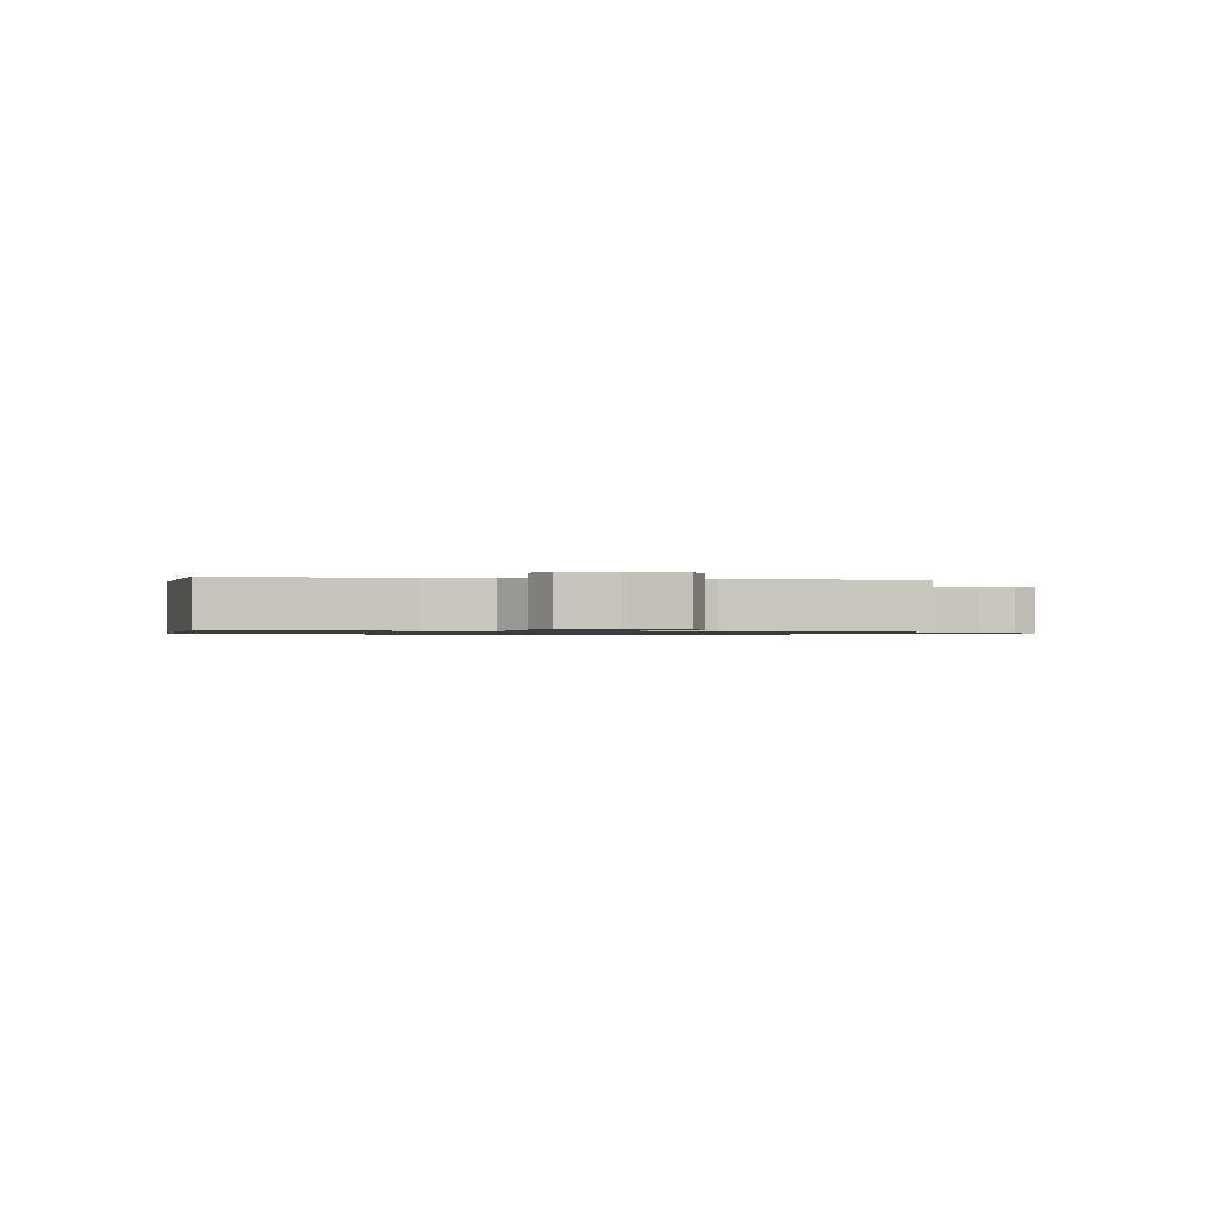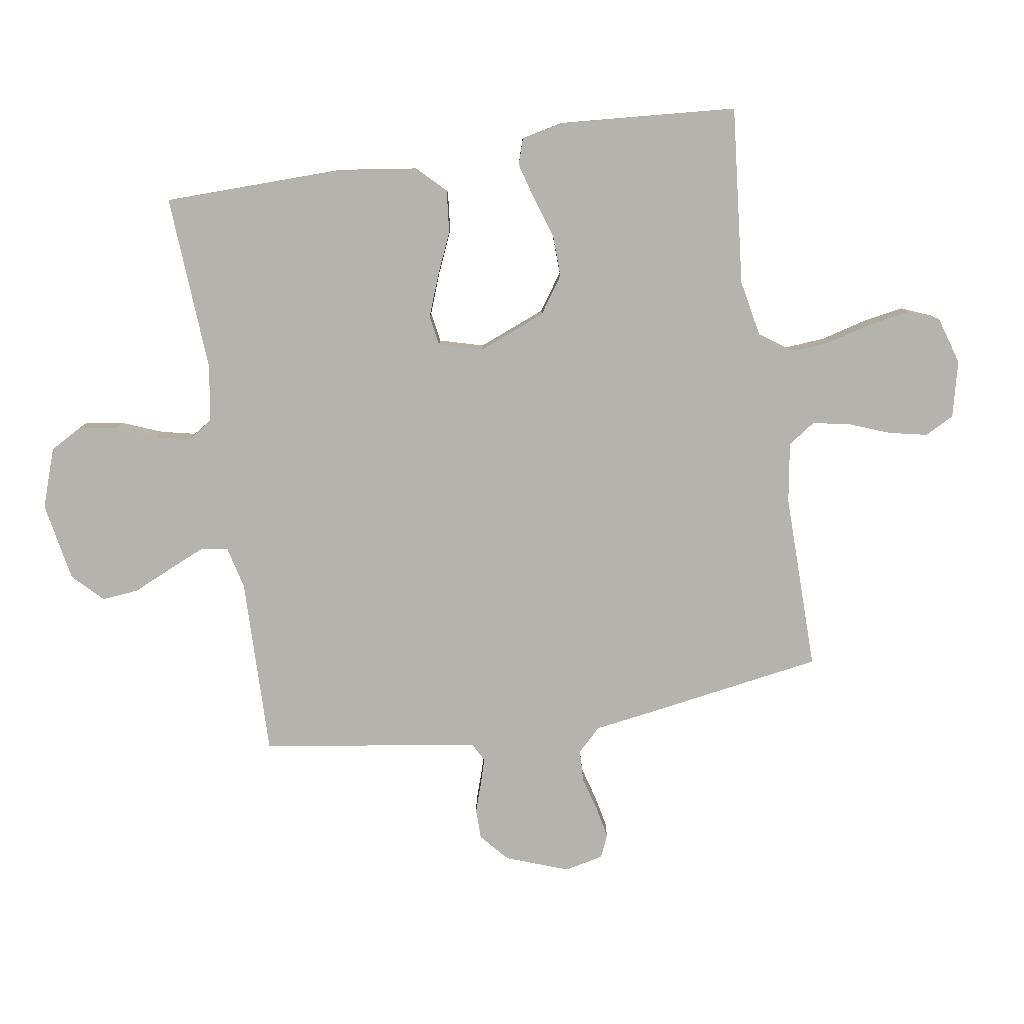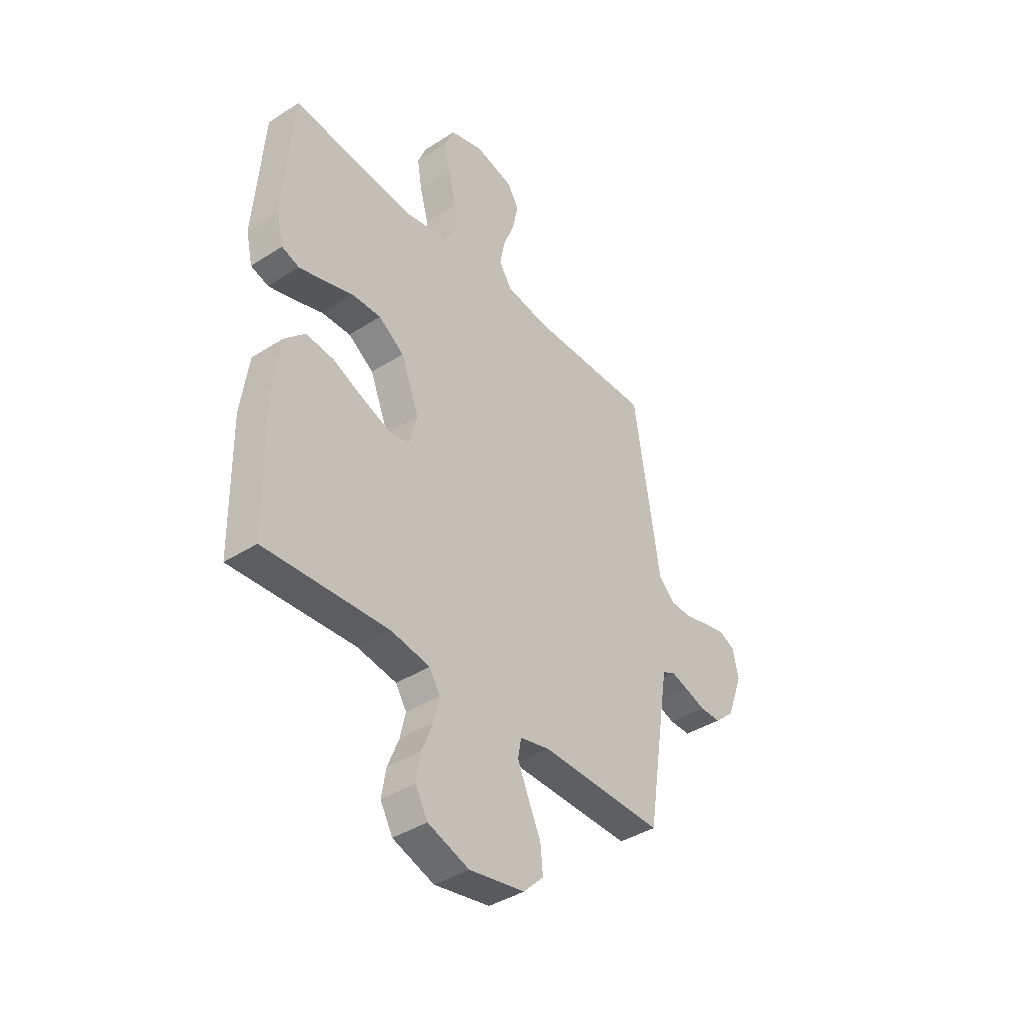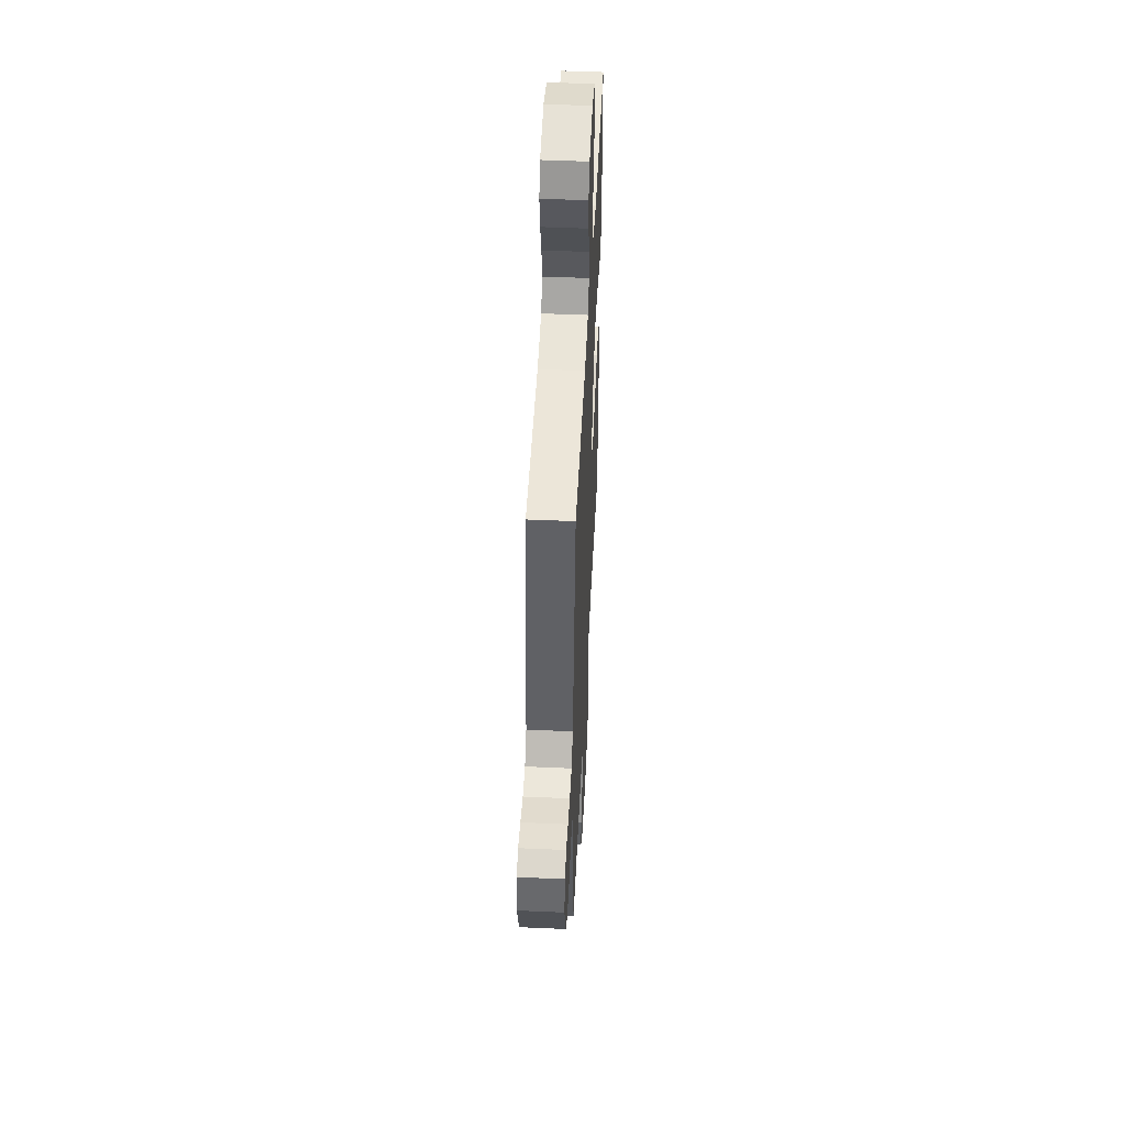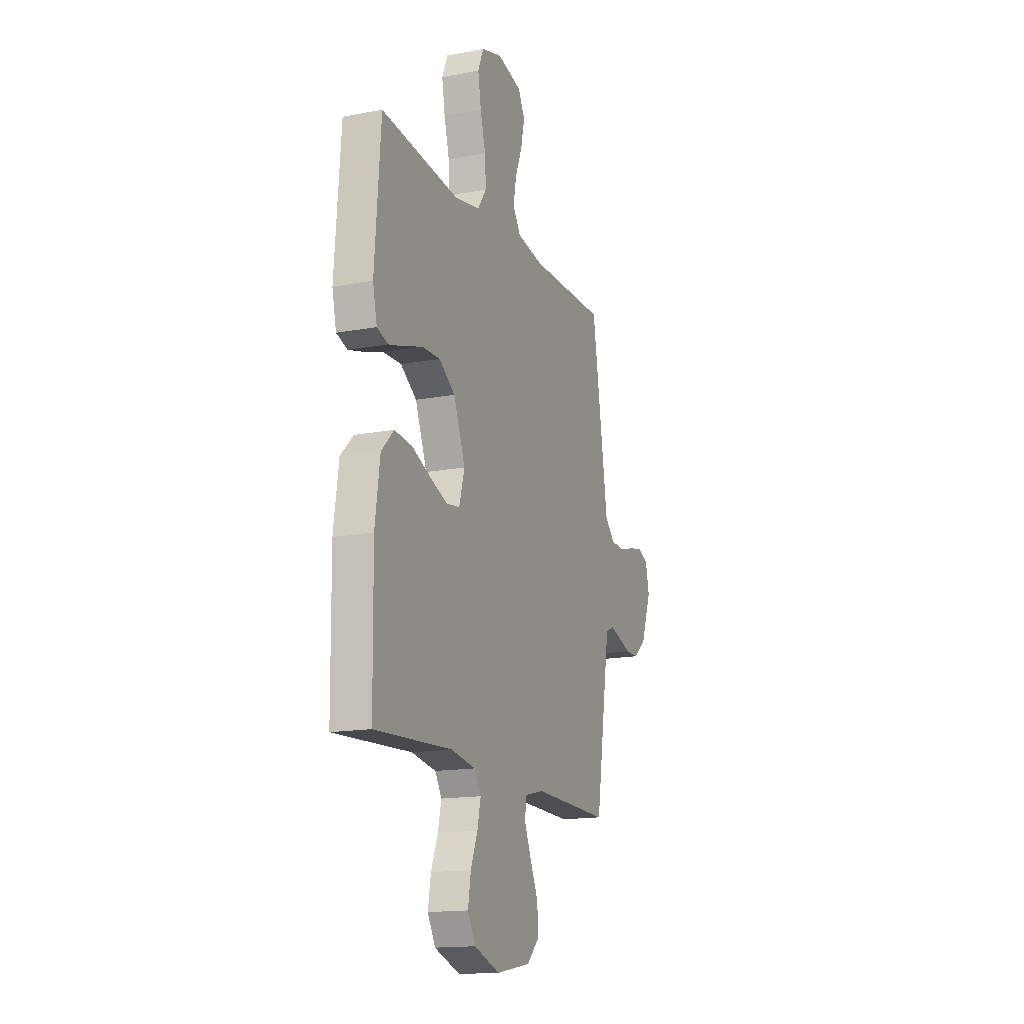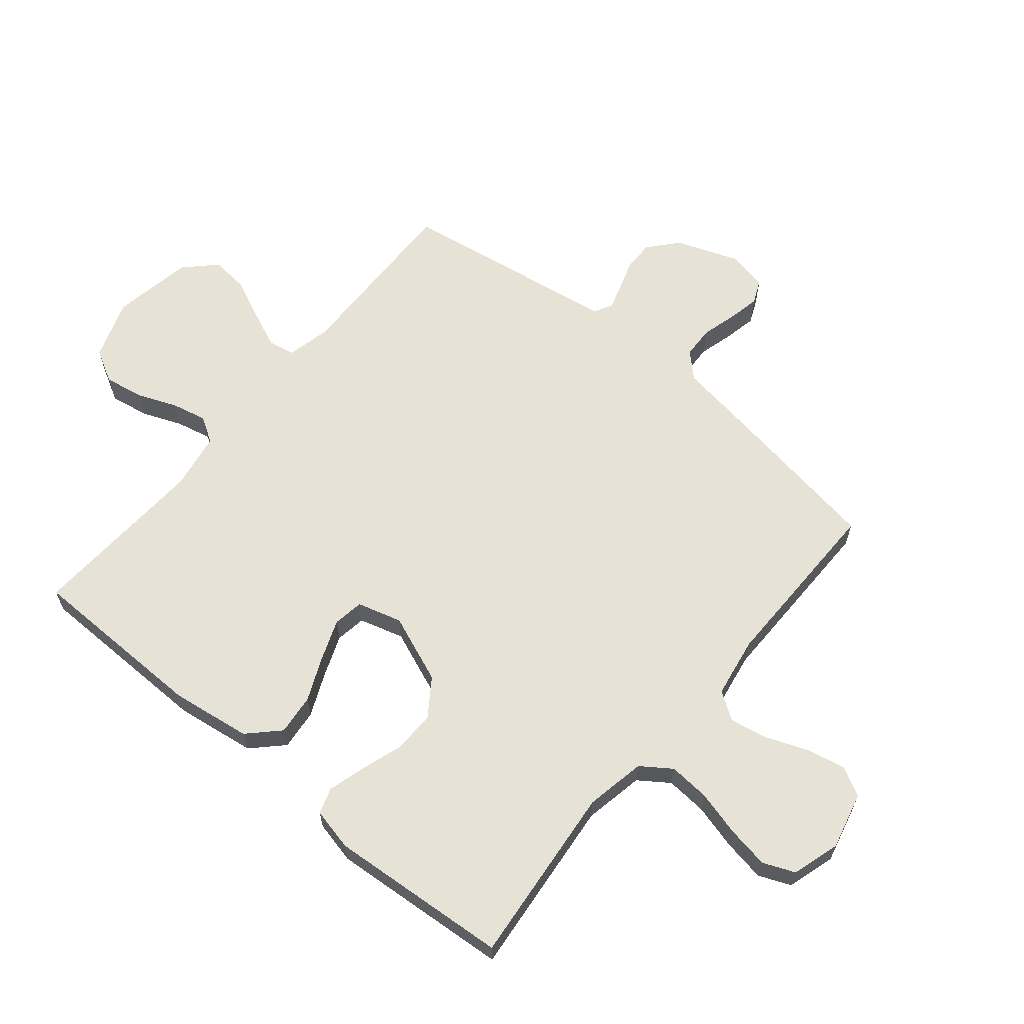
<metadata>
{"format":"obj","ext":"obj","renderer":"f3d","projection":"perspective","resolution":1024,"background":"white","views":[{"elev":-0.8,"azim":-11.1,"up":"+Y"},{"elev":-80.0,"azim":-80.9,"up":"+Y"},{"elev":-40.0,"azim":-51.5,"up":"+Z"},{"elev":49.0,"azim":92.8,"up":"+Z"},{"elev":-15.6,"azim":-68.3,"up":"+Z"},{"elev":63.3,"azim":-50.3,"up":"+Y"}]}
</metadata>
<code>
v -0.5 0.07 -0.5
v -0.504 0.07 -0.2
v -0.485 0.07 -0.066
v -0.436 0.07 -0.017
v -0.368 0.07 -0.024
v -0.295 0.07 -0.056
v -0.227 0.07 -0.082
v -0.176 0.07 -0.074
v -0.155 0.07 0
v -0.2 0.07 0.114
v -0.262 0.07 0.157
v -0.333 0.07 0.155
v -0.403 0.07 0.132
v -0.464 0.07 0.115
v -0.507 0.07 0.129
v -0.523 0.07 0.2
v -0.5 0.07 0.5
v -0.2 0.07 0.47
v -0.1 0.07 0.489
v -0.065 0.07 0.539
v -0.07 0.07 0.607
v -0.09 0.07 0.683
v -0.102 0.07 0.753
v -0.08 0.07 0.806
v 0 0.07 0.83
v 0.095 0.07 0.807
v 0.121 0.07 0.758
v 0.107 0.07 0.693
v 0.08 0.07 0.624
v 0.068 0.07 0.561
v 0.099 0.07 0.515
v 0.2 0.07 0.498
v 0.5 0.07 0.5
v 0.547 0.07 0.2
v 0.562 0.07 0.098
v 0.601 0.07 0.058
v 0.655 0.07 0.056
v 0.713 0.07 0.072
v 0.766 0.07 0.083
v 0.805 0.07 0.066
v 0.819 0.07 0
v 0.78 0.07 -0.105
v 0.732 0.07 -0.147
v 0.681 0.07 -0.147
v 0.631 0.07 -0.13
v 0.588 0.07 -0.117
v 0.558 0.07 -0.133
v 0.547 0.07 -0.2
v 0.5 0.07 -0.5
v 0.2 0.07 -0.493
v 0.128 0.07 -0.51
v 0.12 0.07 -0.555
v 0.146 0.07 -0.616
v 0.177 0.07 -0.684
v 0.183 0.07 -0.747
v 0.134 0.07 -0.796
v 0 0.07 -0.82
v -0.1 0.07 -0.785
v -0.13 0.07 -0.731
v -0.119 0.07 -0.666
v -0.092 0.07 -0.599
v -0.079 0.07 -0.541
v -0.105 0.07 -0.499
v -0.2 0.07 -0.483
v -0.5 0 -0.5
v -0.504 0 -0.2
v -0.485 0 -0.066
v -0.436 0 -0.017
v -0.368 0 -0.024
v -0.295 0 -0.056
v -0.227 0 -0.082
v -0.176 0 -0.074
v -0.155 0 0
v -0.2 0 0.114
v -0.262 0 0.157
v -0.333 0 0.155
v -0.403 0 0.132
v -0.464 0 0.115
v -0.507 0 0.129
v -0.523 0 0.2
v -0.5 0 0.5
v -0.2 0 0.47
v -0.1 0 0.489
v -0.065 0 0.539
v -0.07 0 0.607
v -0.09 0 0.683
v -0.102 0 0.753
v -0.08 0 0.806
v 0 0 0.83
v 0.095 0 0.807
v 0.121 0 0.758
v 0.107 0 0.693
v 0.08 0 0.624
v 0.068 0 0.561
v 0.099 0 0.515
v 0.2 0 0.498
v 0.5 0 0.5
v 0.547 0 0.2
v 0.562 0 0.098
v 0.601 0 0.058
v 0.655 0 0.056
v 0.713 0 0.072
v 0.766 0 0.083
v 0.805 0 0.066
v 0.819 0 0
v 0.78 0 -0.105
v 0.732 0 -0.147
v 0.681 0 -0.147
v 0.631 0 -0.13
v 0.588 0 -0.117
v 0.558 0 -0.133
v 0.547 0 -0.2
v 0.5 0 -0.5
v 0.2 0 -0.493
v 0.128 0 -0.51
v 0.12 0 -0.555
v 0.146 0 -0.616
v 0.177 0 -0.684
v 0.183 0 -0.747
v 0.134 0 -0.796
v 0 0 -0.82
v -0.1 0 -0.785
v -0.13 0 -0.731
v -0.119 0 -0.666
v -0.092 0 -0.599
v -0.079 0 -0.541
v -0.105 0 -0.499
v -0.2 0 -0.483
f 58 59 60 61
f 58 61 62
f 57 58 62
f 56 57 62
f 53 54 55 56
f 52 53 56 62
f 51 52 62 63
f 48 49 50
f 47 48 50 51
f 42 43 44 45
f 42 45 46
f 41 42 46
f 40 41 46
f 37 38 39 40
f 37 40 46 47
f 32 33 34 35
f 31 32 35
f 31 35 36
f 26 27 28 29
f 26 29 30
f 25 26 30
f 24 25 30
f 21 22 23 24
f 20 21 24 30
f 19 20 30 31
f 15 16 17 18
f 12 13 14 15
f 12 15 18 19
f 3 4 5 6
f 3 6 7
f 64 1 2 3
f 64 3 7
f 63 64 7 8
f 51 63 8 9
f 36 37 47 51
f 36 51 9 10
f 31 36 10 11
f 11 12 19 31
f 125 124 123 122
f 126 125 122
f 126 122 121
f 126 121 120
f 120 119 118 117
f 126 120 117 116
f 127 126 116 115
f 114 113 112
f 115 114 112 111
f 109 108 107 106
f 110 109 106
f 110 106 105
f 110 105 104
f 104 103 102 101
f 111 110 104 101
f 99 98 97 96
f 99 96 95
f 100 99 95
f 93 92 91 90
f 94 93 90
f 94 90 89
f 94 89 88
f 88 87 86 85
f 94 88 85 84
f 95 94 84 83
f 82 81 80 79
f 79 78 77 76
f 83 82 79 76
f 70 69 68 67
f 71 70 67
f 67 66 65 128
f 71 67 128
f 72 71 128 127
f 73 72 127 115
f 115 111 101 100
f 74 73 115 100
f 75 74 100 95
f 95 83 76 75
f 1 65 66 2
f 2 66 67 3
f 3 67 68 4
f 4 68 69 5
f 5 69 70 6
f 6 70 71 7
f 7 71 72 8
f 8 72 73 9
f 9 73 74 10
f 10 74 75 11
f 11 75 76 12
f 12 76 77 13
f 13 77 78 14
f 14 78 79 15
f 15 79 80 16
f 16 80 81 17
f 17 81 82 18
f 18 82 83 19
f 19 83 84 20
f 20 84 85 21
f 21 85 86 22
f 22 86 87 23
f 23 87 88 24
f 24 88 89 25
f 25 89 90 26
f 26 90 91 27
f 27 91 92 28
f 28 92 93 29
f 29 93 94 30
f 30 94 95 31
f 31 95 96 32
f 32 96 97 33
f 33 97 98 34
f 34 98 99 35
f 35 99 100 36
f 36 100 101 37
f 37 101 102 38
f 38 102 103 39
f 39 103 104 40
f 40 104 105 41
f 41 105 106 42
f 42 106 107 43
f 43 107 108 44
f 44 108 109 45
f 45 109 110 46
f 46 110 111 47
f 47 111 112 48
f 48 112 113 49
f 49 113 114 50
f 50 114 115 51
f 51 115 116 52
f 52 116 117 53
f 53 117 118 54
f 54 118 119 55
f 55 119 120 56
f 56 120 121 57
f 57 121 122 58
f 58 122 123 59
f 59 123 124 60
f 60 124 125 61
f 61 125 126 62
f 62 126 127 63
f 63 127 128 64
f 64 128 65 1

</code>
